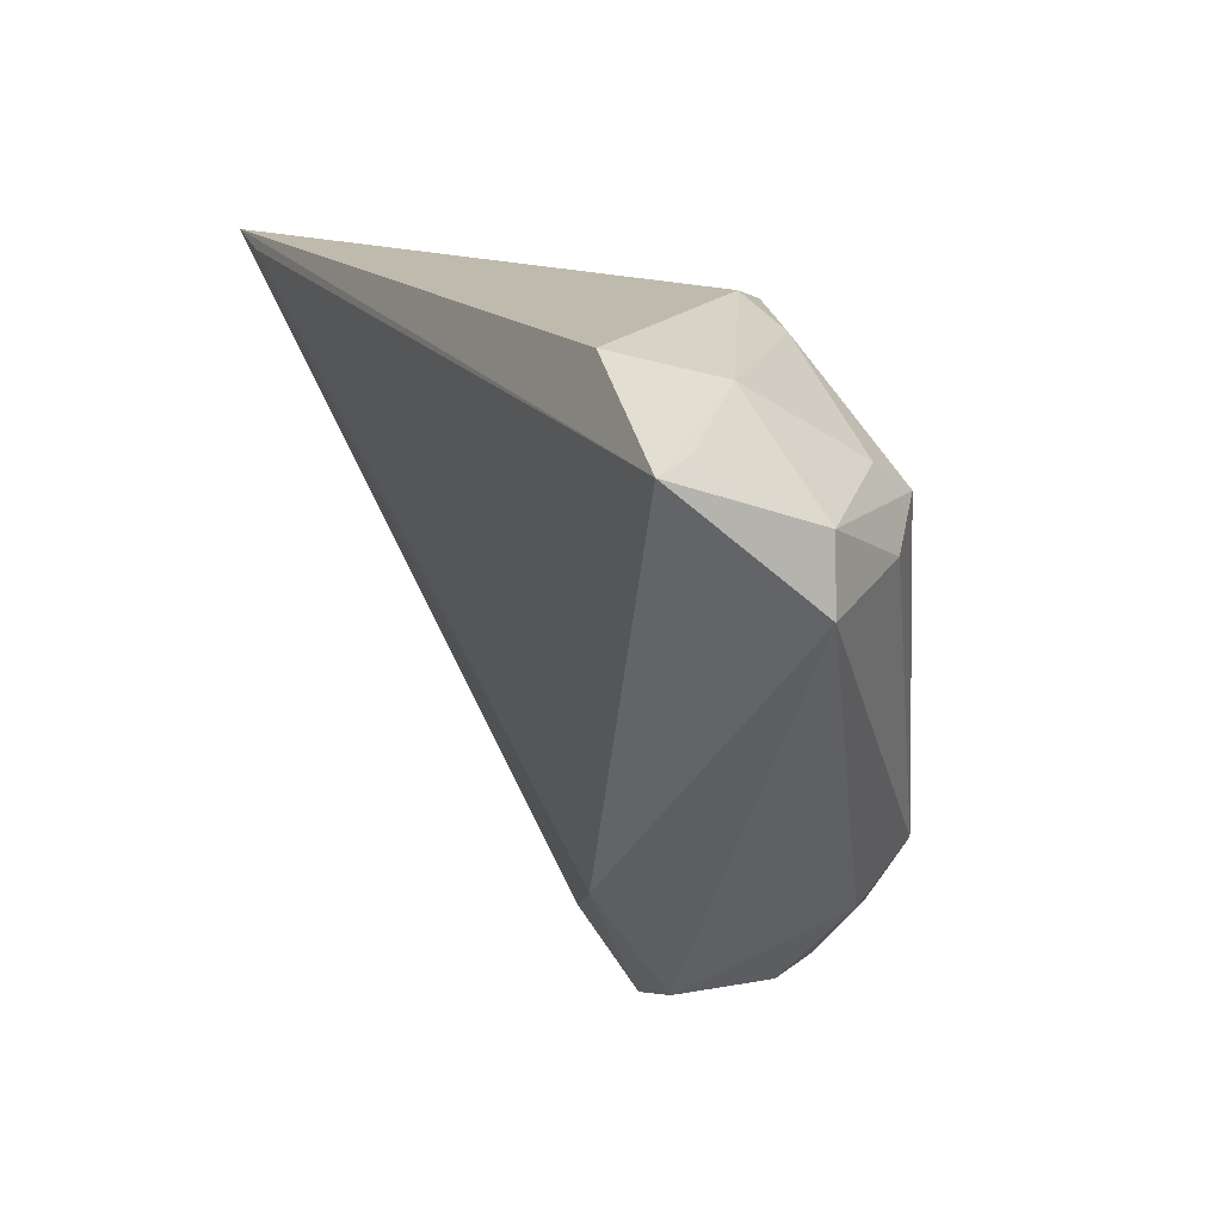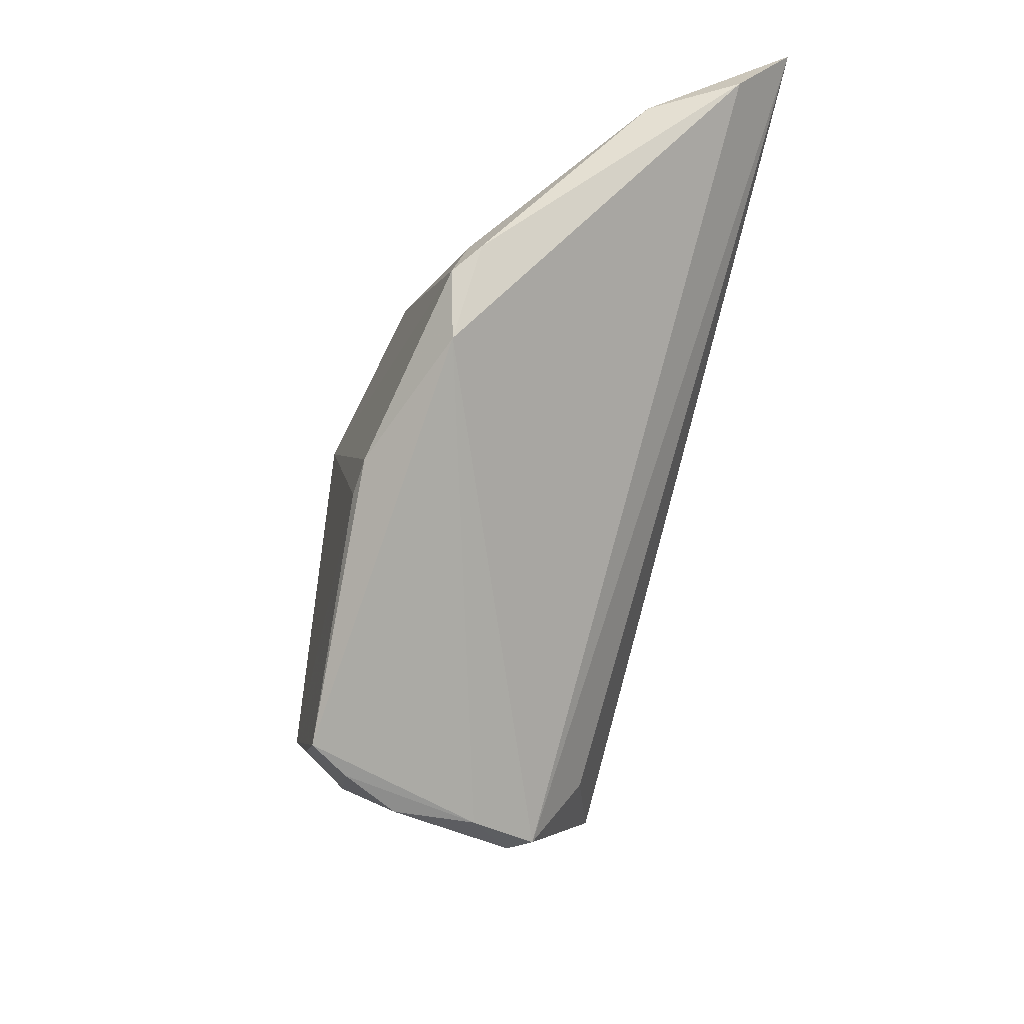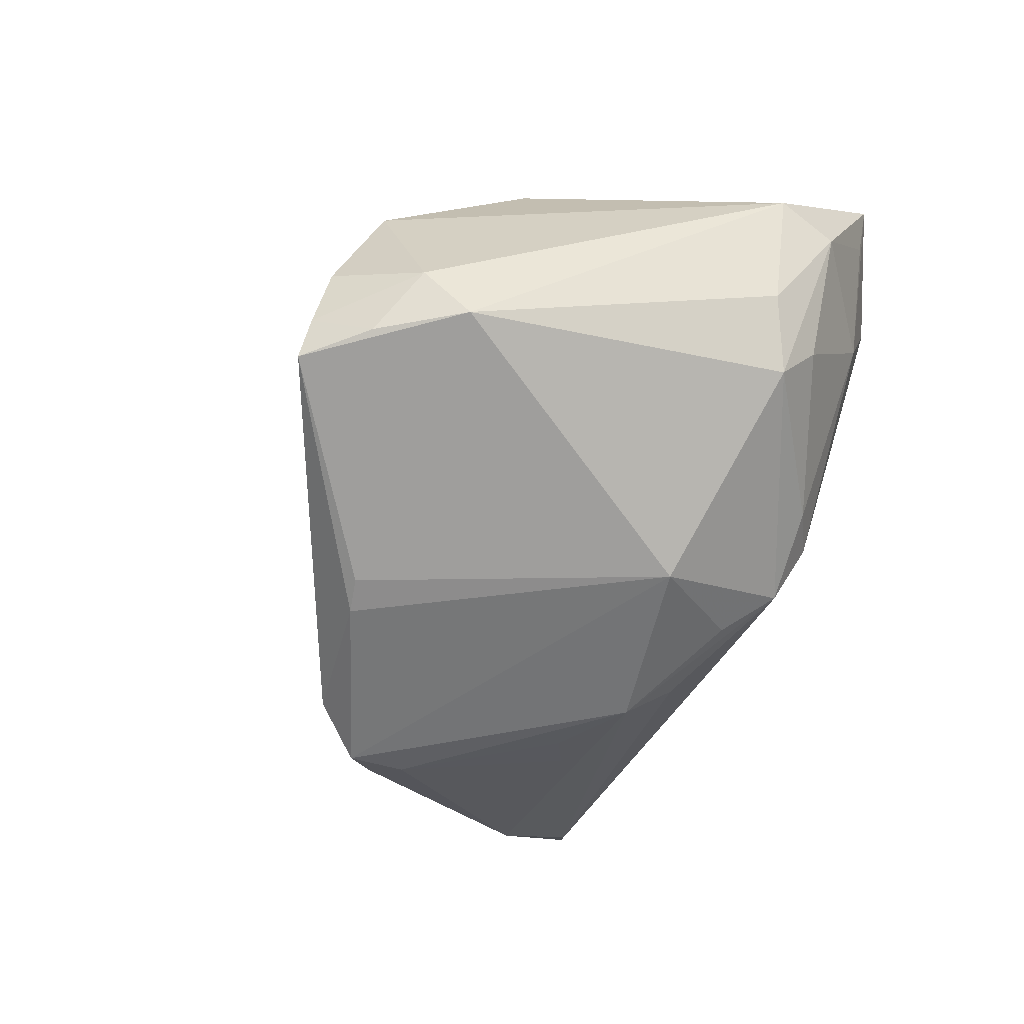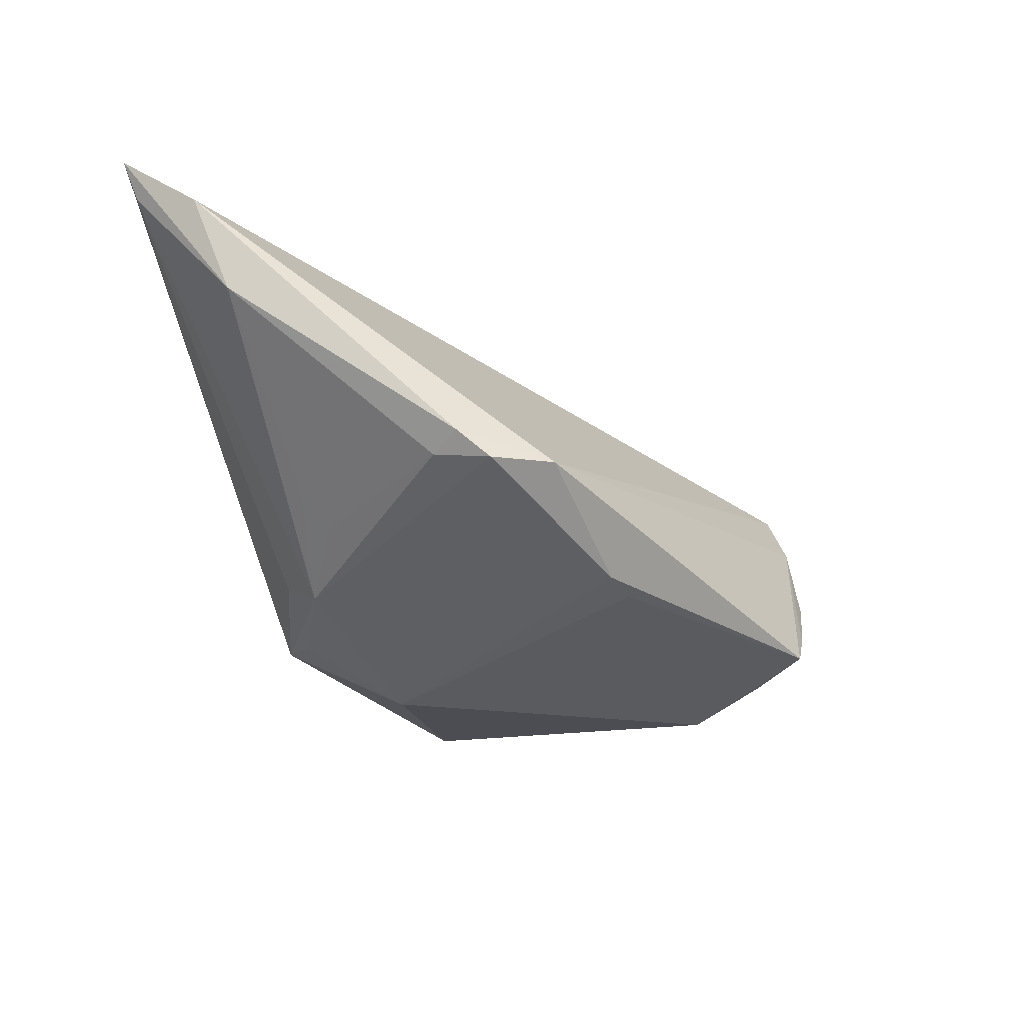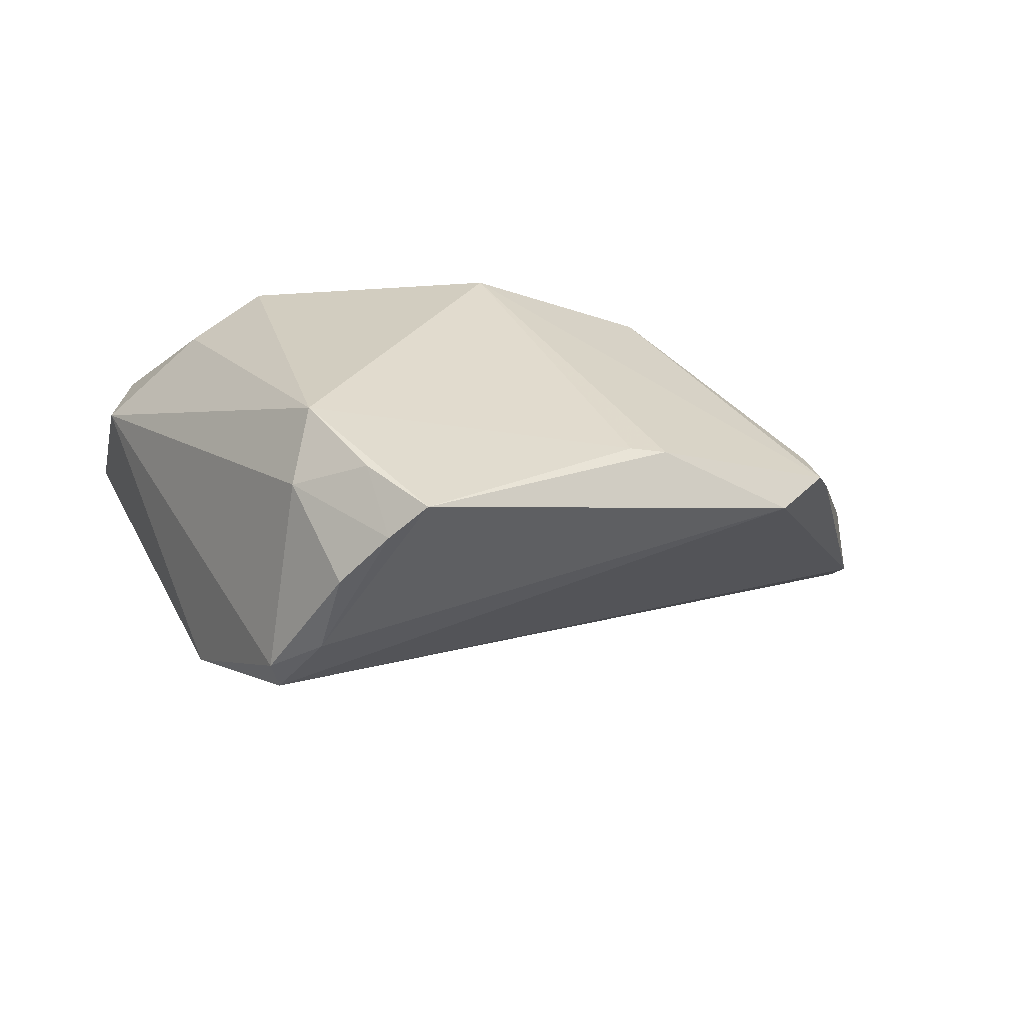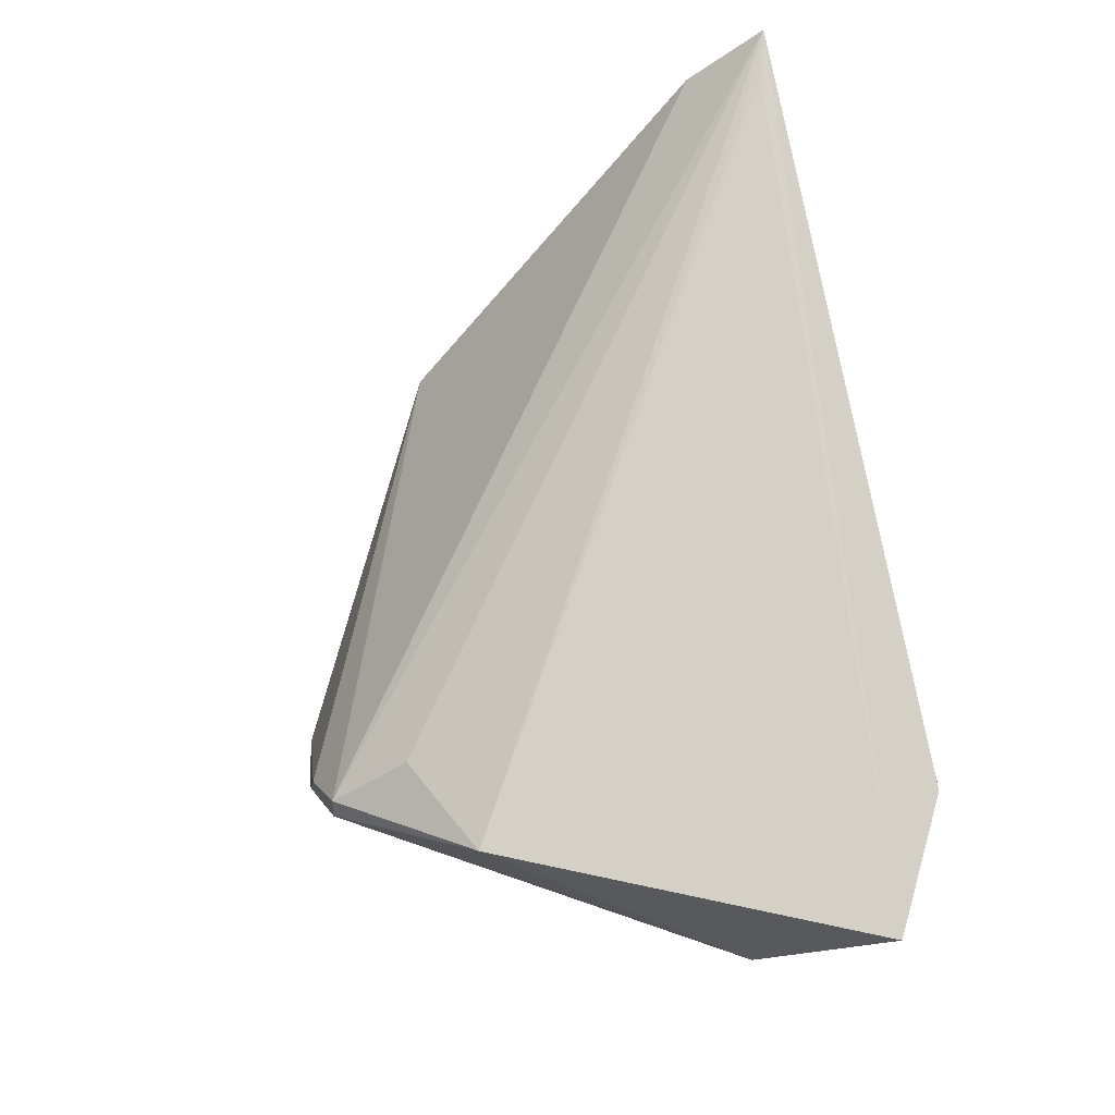
<metadata>
{"format":"obj","ext":"obj","renderer":"f3d","projection":"perspective","resolution":1024,"background":"white","views":[{"elev":15.8,"azim":63.9,"up":"+Y"},{"elev":-54.7,"azim":-105.0,"up":"+Y"},{"elev":-68.6,"azim":63.3,"up":"+Z"},{"elev":-34.3,"azim":-76.0,"up":"+Z"},{"elev":-58.3,"azim":167.9,"up":"+Y"},{"elev":78.0,"azim":78.8,"up":"+Z"}]}
</metadata>
<code>
v -0.01545 0.02121 -0.01502
v 0.01549 -0.04465 -0.0102
v 0.002847 0.02736 -0.01407
v -0.02906 0.01094 -0.01579
v 0.03885 0.008141 -0.009266
v 0.04941 0.02101 0.02208
v 0.01769 -0.03067 0.01449
v 0.04534 0.02163 0.01645
v 0.02239 -0.02791 -0.02239
v 0.03373 0.02539 0.005873
v 0.03402 0.01634 -0.009093
v 0.02135 -0.04103 0.005644
v -0.03774 -0.02084 -0.01672
v 0.002868 0.01047 -0.02434
v 0.01415 0.0258 -0.01095
v -0.04498 -0.01045 -0.01516
v 0.03147 0.01241 -0.0153
v -0.05946 0.02826 0.01773
v 0.02267 -0.03465 -0.01575
v 0.01986 -0.04063 0.008583
v -0.03317 0.01355 -0.01192
v 0.01485 -0.03769 -0.02185
v -0.01906 0.01598 -0.0195
v 0.007548 -0.04452 -0.0221
v -0.06226 0.02942 0.02192
v -0.05561 0.0277 0.02208
v -0.02057 -0.02414 -0.02324
v 0.04814 0.005623 0.003218
v 0.03002 -0.02412 0.01902
v -0.0423 -0.006813 -0.01632
v 0.0336 0.02942 0.01996
v -0.01614 -0.02544 -0.02359
v -0.06072 0.01978 0.01477
v -0.05581 0.01622 0.003655
v 0.04658 0.01383 0.002571
v -0.05002 0.02365 0.02182
v -0.04279 -0.0141 -0.01824
v 0.01111 -0.04475 -0.01731
v 0.01601 -0.04329 -1.593e-05
v 0.008727 0.02942 -0.008161
v -0.003387 0.02235 -0.01714
f 28 29 12
f 6 29 28
f 7 29 25
f 26 6 25
f 26 29 6
f 13 24 39
f 19 28 12
f 9 28 19
f 34 33 25
f 27 24 13
f 25 33 20
f 20 7 25
f 20 33 13
f 13 39 20
f 20 39 12
f 12 29 20
f 29 7 20
f 25 29 36
f 36 26 25
f 29 26 36
f 2 19 12
f 12 39 2
f 22 24 9
f 9 19 22
f 6 28 35
f 18 34 25
f 9 24 32
f 24 27 32
f 19 2 38
f 24 22 38
f 38 22 19
f 38 39 24
f 38 2 39
f 5 35 28
f 17 35 5
f 5 28 9
f 9 17 5
f 25 6 31
f 31 40 25
f 4 30 21
f 21 30 34
f 33 34 16
f 34 30 16
f 13 33 16
f 37 16 30
f 37 27 13
f 13 16 37
f 11 35 17
f 17 15 11
f 40 31 10
f 10 15 40
f 10 11 15
f 10 31 6
f 35 11 10
f 14 32 27
f 27 37 14
f 9 32 14
f 14 17 9
f 6 35 8
f 8 10 6
f 35 10 8
f 25 40 3
f 3 18 25
f 40 15 3
f 3 15 17
f 17 14 3
f 23 14 37
f 23 30 4
f 23 37 30
f 4 21 23
f 23 21 34
f 34 18 23
f 41 3 14
f 14 23 41
f 41 23 3
f 18 3 1
f 1 23 18
f 3 23 1

</code>
